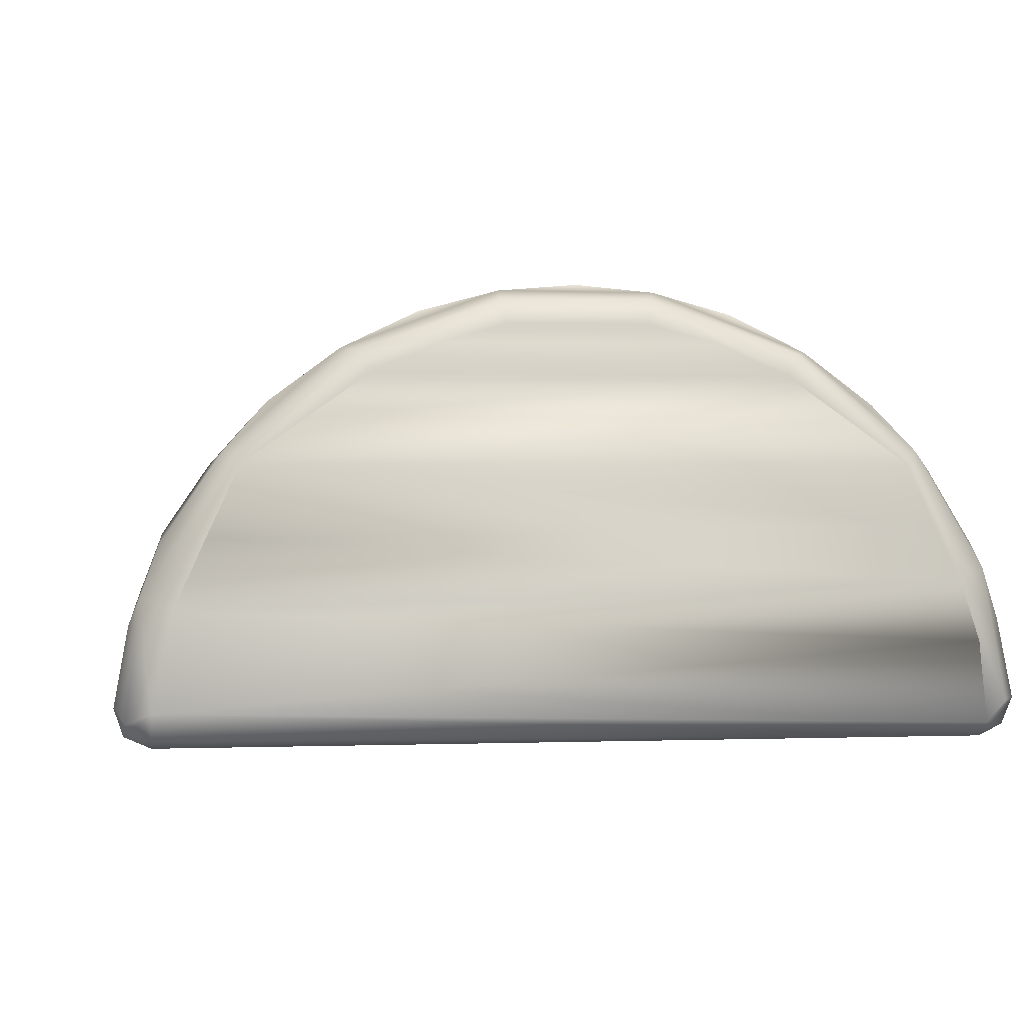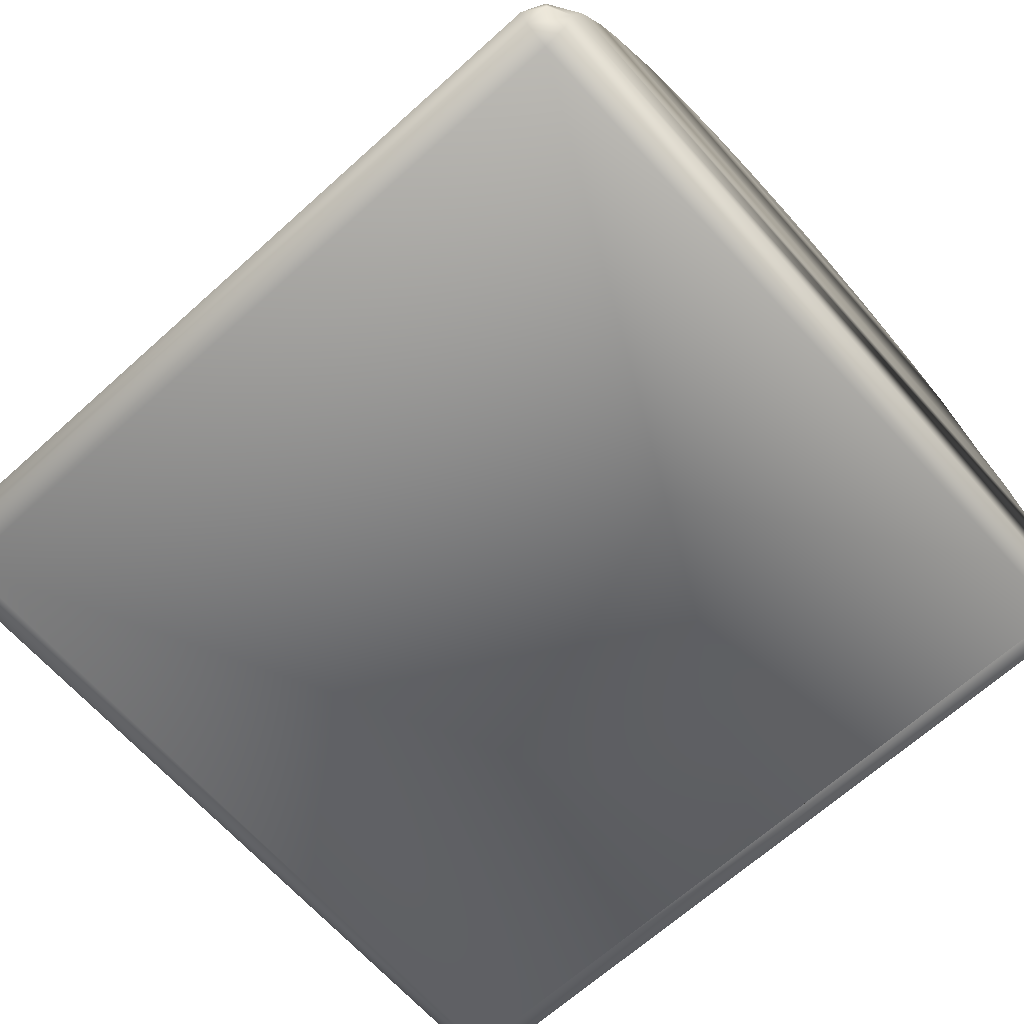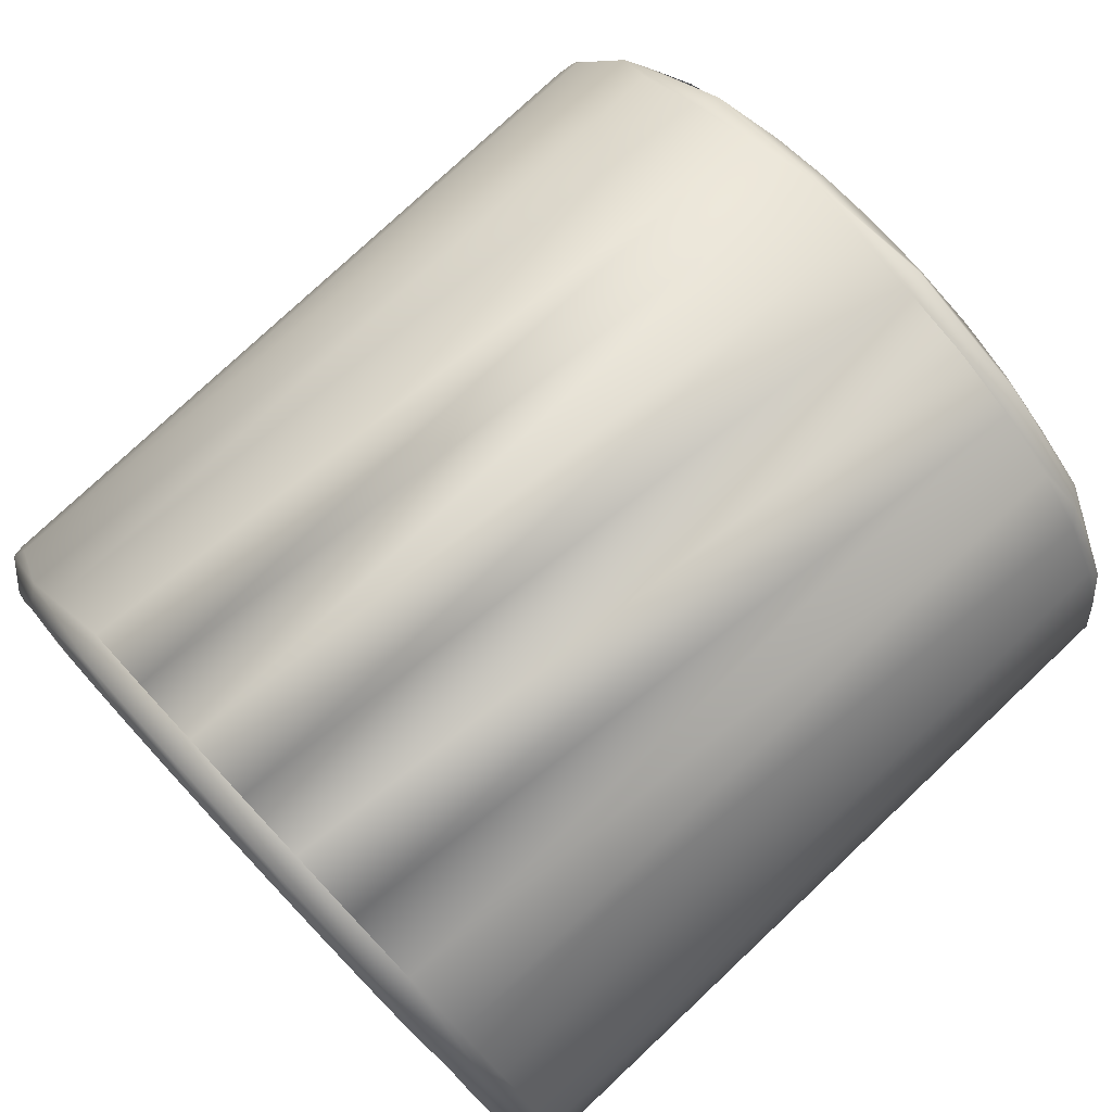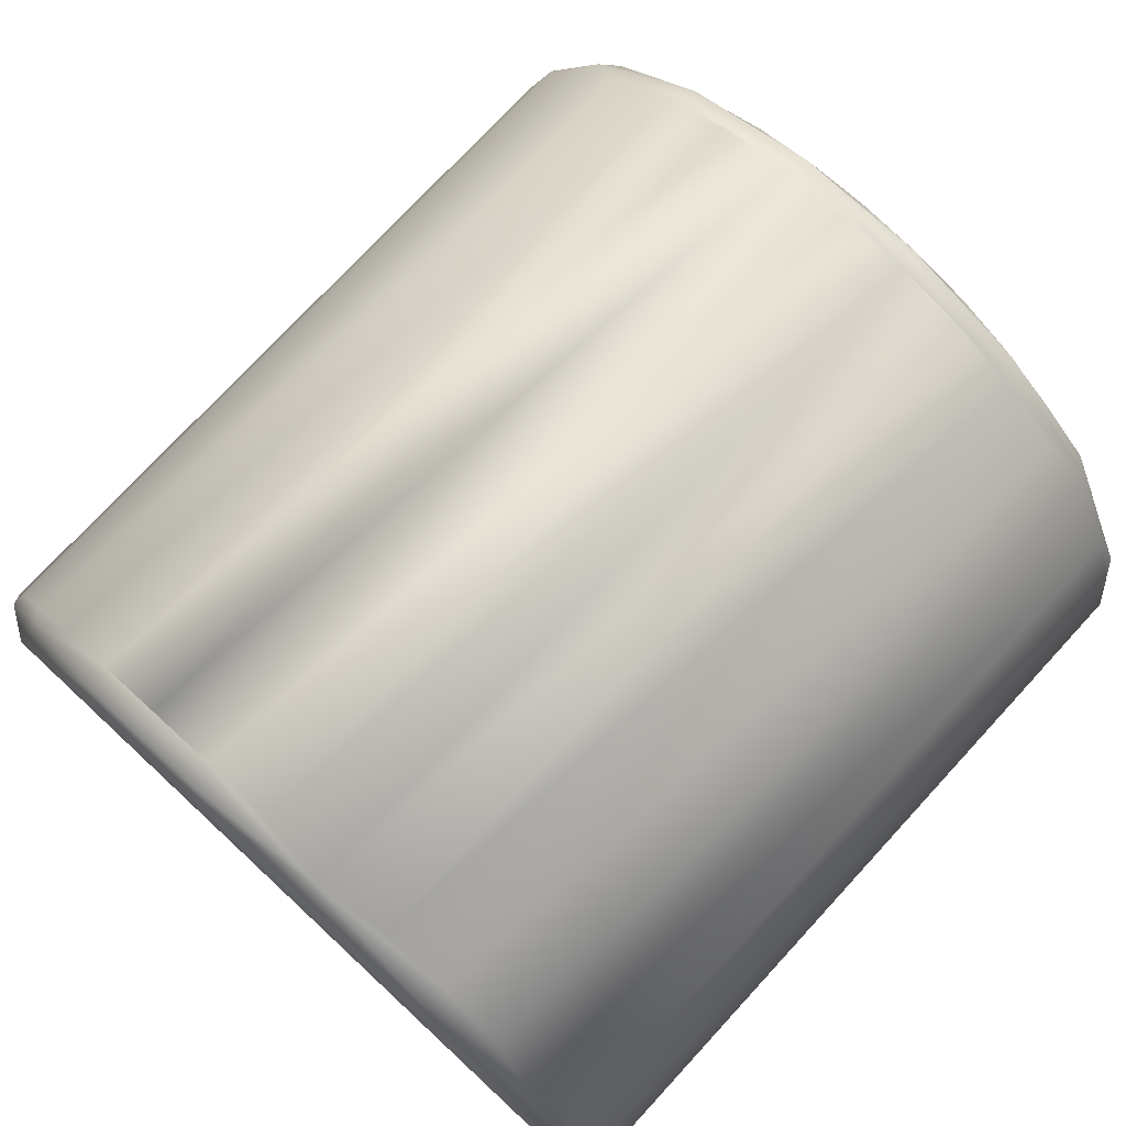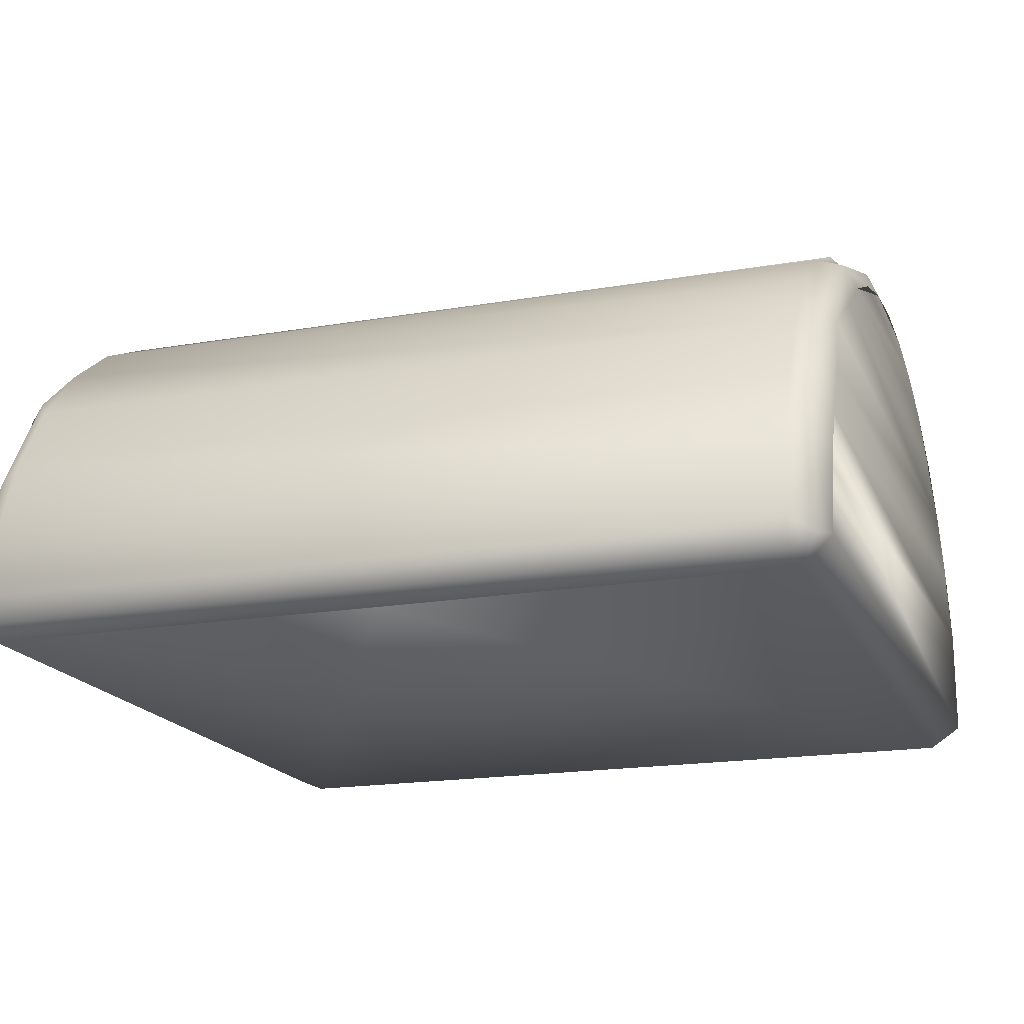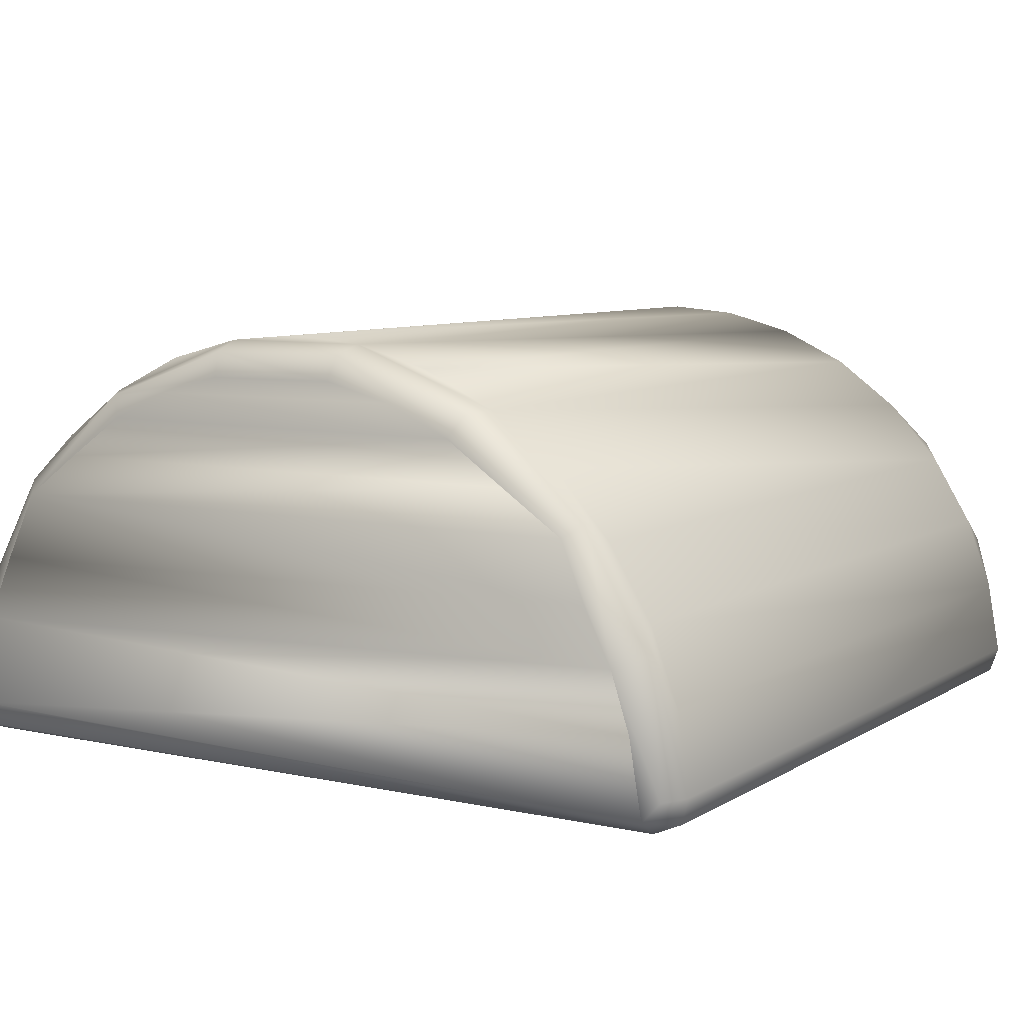
<metadata>
{"format":"obj","ext":"obj","renderer":"f3d","projection":"perspective","resolution":1024,"background":"white","views":[{"elev":0.2,"azim":171.3,"up":"+Z"},{"elev":-67.6,"azim":131.9,"up":"+Z"},{"elev":78.2,"azim":-133.2,"up":"+Z"},{"elev":75.7,"azim":42.8,"up":"+Z"},{"elev":-18.1,"azim":-71.3,"up":"+Z"},{"elev":7.6,"azim":-148.4,"up":"+Z"}]}
</metadata>
<code>
v 0.006874 -0.0069 -0.00375
v -0.006874 0 -0.00375
v -0.006755 -0.0069 -0.000491
v -0.006011 -0.0069 0.000736
v -0.005031 -0.0069 0.001812
v -0.002593 -0.0069 0.003287
v -0.001281 -0.0069 0.00364
v 0 -0.0069 0.00375
v 0.002593 -0.0069 0.003288
v 0.003868 -0.0069 0.002675
v 0.00724 -0.0069 -0.001793
v 0.007472 0 -0.003098
v 0.00724 0.0069 -0.001793
v 0.006755 0.0069 -0.000491
v 0.005031 0.0069 0.001812
v 0.003868 0.0069 0.002675
v 0.00128 0.0069 0.00364
v 0 0.0069 0.00375
v -0.00724 0.0069 -0.001793
v 0.006536 0.0075 -0.001529
v 0.002345 0.0075 0.00274
v -0.006378 0.0075 -0.001121
v -0.006703 0.0075 -0.002117
v 0.005312 -0.0075 0.000648
v 0.00443 -0.0075 0.00154
v 0.002345 -0.0075 0.00274
v 6.2e-05 -0.0075 0.00315
v -0.002291 -0.0075 0.002758
v -0.004428 -0.0075 0.001541
v 0.007472 0.0069 -0.003098
v 0.007316 0.0069 -0.003555
v -0.006874 -0.007009 -0.00374
v -0.007472 0 -0.003098
v -0.007316 -0.0069 -0.003556
v -0.007316 0.0069 -0.003556
v 0.007064 0.007121 -0.001349
v 0.005483 0.007458 0.000789
v 0.003611 0.007324 0.002626
v 0.001296 0.007324 0.003458
v -0.001281 0.0069 0.00364
v -0.001164 0.007324 0.003484
v -0.003869 0.0069 0.002675
v -0.003623 0.007324 0.002612
v -0.003413 0.0075 0.002243
v -0.005731 0.007121 0.001027
v -0.005471 0.007458 0.000812
v -0.006894 0.007121 -0.000908
v 0.005742 0.007121 0.001004
v 0.002593 0.0069 0.003288
v -0.002593 0.0069 0.003287
v -0.005031 0.0069 0.001812
v -0.006011 0.0069 0.000736
v -0.006755 0.0069 -0.000491
v -0.005908 0.0075 -0.000184
v -0.004428 0.0075 0.001541
v -0.002291 0.0075 0.002758
v -0.001096 0.0075 0.003065
v 6.2e-05 0.0075 0.00315
v 0.001221 0.0075 0.00304
v 0.003402 0.0075 0.002257
v 0.00443 0.0075 0.00154
v 0.006023 0.0075 -0.000386
v -0.006874 0.007402 -0.003479
v 0.007064 -0.007121 -0.001349
v 0.006536 -0.0075 -0.001529
v 0.005742 -0.007121 0.001004
v 0.003611 -0.007324 0.002626
v 0.001221 -0.0075 0.00304
v -0.001164 -0.007324 0.003484
v -0.001096 -0.0075 0.003065
v -0.003869 -0.0069 0.002675
v -0.003623 -0.007324 0.002612
v -0.005731 -0.007121 0.001027
v -0.006894 -0.007121 -0.000908
v -0.006378 -0.0075 -0.001121
v 0.006755 -0.0069 -0.000491
v 0.005031 -0.0069 0.001812
v 0.001319 -0.007121 0.003589
v -0.00724 -0.0069 -0.001793
v -0.006703 -0.0075 -0.002117
v -0.005908 -0.0075 -0.000184
v -0.005471 -0.007458 0.000812
v -0.003413 -0.0075 0.002243
v 0.003402 -0.0075 0.002257
v 0.006023 -0.0075 -0.000386
v 0.007472 -0.0069 -0.003098
v -0.006875 -0.00749 -0.003259
v 0.006874 0.0075 -0.00315
v 0.006874 0.007324 -0.003574
v 0.006874 0.0069 -0.00375
v 0.00728 0.007306 -0.003323
v 0.007316 -0.0069 -0.003555
v 0.006874 -0.007458 -0.003371
v 0.007297 -0.007324 -0.003113
v -0.00728 -0.007306 -0.003323
v -0.007472 -0.0069 -0.003098
v -0.007462 0.007009 -0.003099
v -0.006874 0.007009 -0.00374
v -0.007201 0.007402 -0.003122
f 98 90 2
f 1 2 90
f 12 30 13
f 14 48 66
f 14 66 76
f 13 14 76
f 13 76 11
f 15 16 10
f 15 10 77
f 49 17 78
f 49 78 9
f 17 18 8
f 17 8 78
f 16 49 9
f 16 9 10
f 48 15 77
f 48 77 66
f 11 86 12
f 13 11 12
f 40 50 6
f 40 6 7
f 42 51 5
f 42 5 71
f 50 42 71
f 50 71 6
f 52 53 3
f 52 3 4
f 33 19 97
f 53 19 79
f 53 79 3
f 51 52 4
f 51 4 5
f 79 19 33
f 7 8 18
f 7 18 40
f 33 96 79
f 21 60 44
f 56 59 21
f 44 60 61
f 22 62 20
f 61 37 55
f 62 54 37
f 23 20 88
f 57 58 59
f 21 44 56
f 44 61 55
f 37 46 55
f 54 62 22
f 20 23 22
f 46 37 54
f 57 59 56
f 26 83 84
f 28 26 68
f 83 25 84
f 75 65 85
f 25 29 24
f 85 24 81
f 80 93 65
f 70 68 27
f 26 28 83
f 83 29 25
f 24 29 82
f 81 75 85
f 65 75 80
f 82 81 24
f 70 28 68
f 89 98 88
f 89 90 98
f 63 88 98
f 31 1 90
f 30 92 31
f 31 92 1
f 30 12 92
f 12 86 92
f 1 93 32
f 93 87 32
f 34 35 98
f 34 98 32
f 96 35 34
f 96 33 35
f 35 33 97
f 2 32 98
f 37 48 36
f 37 36 20
f 38 16 48
f 38 48 37
f 39 17 16
f 39 16 38
f 41 40 17
f 41 17 39
f 43 42 40
f 43 40 41
f 44 43 41
f 45 42 43
f 46 45 43
f 46 43 44
f 22 47 45
f 22 45 46
f 36 13 30
f 14 13 36
f 91 36 30
f 48 14 36
f 16 15 48
f 17 49 16
f 88 20 36
f 20 62 37
f 36 91 88
f 37 61 60
f 37 60 38
f 38 21 59
f 38 59 39
f 39 59 58
f 21 38 60
f 39 58 57
f 39 57 41
f 42 50 40
f 45 51 42
f 52 51 45
f 47 53 52
f 47 52 45
f 47 19 53
f 97 19 47
f 41 57 56
f 41 56 44
f 44 55 46
f 22 99 47
f 22 63 99
f 22 23 63
f 46 54 22
f 99 97 47
f 40 18 17
f 24 65 64
f 24 64 66
f 67 66 10
f 67 24 66
f 78 67 10
f 68 67 78
f 69 78 7
f 70 68 78
f 70 78 69
f 72 69 7
f 72 7 71
f 72 70 69
f 73 72 71
f 82 72 73
f 75 82 73
f 75 73 74
f 64 86 11
f 76 64 11
f 94 86 64
f 66 64 76
f 10 66 77
f 78 10 9
f 93 64 65
f 65 24 85
f 64 93 94
f 24 67 84
f 24 84 25
f 67 68 26
f 26 84 67
f 68 70 27
f 71 7 6
f 73 71 5
f 4 73 5
f 74 73 4
f 74 4 3
f 74 3 79
f 96 74 79
f 95 74 96
f 70 72 83
f 70 83 28
f 72 82 29
f 29 83 72
f 75 74 87
f 75 87 80
f 82 75 81
f 87 74 95
f 7 78 8
f 31 88 91
f 31 91 30
f 31 89 88
f 31 90 89
f 93 92 86
f 93 86 94
f 1 92 93
f 32 87 95
f 34 32 95
f 34 95 96
f 98 35 63
f 63 35 97
f 63 97 99
f 2 1 32
f 23 88 63
f 80 87 93

</code>
